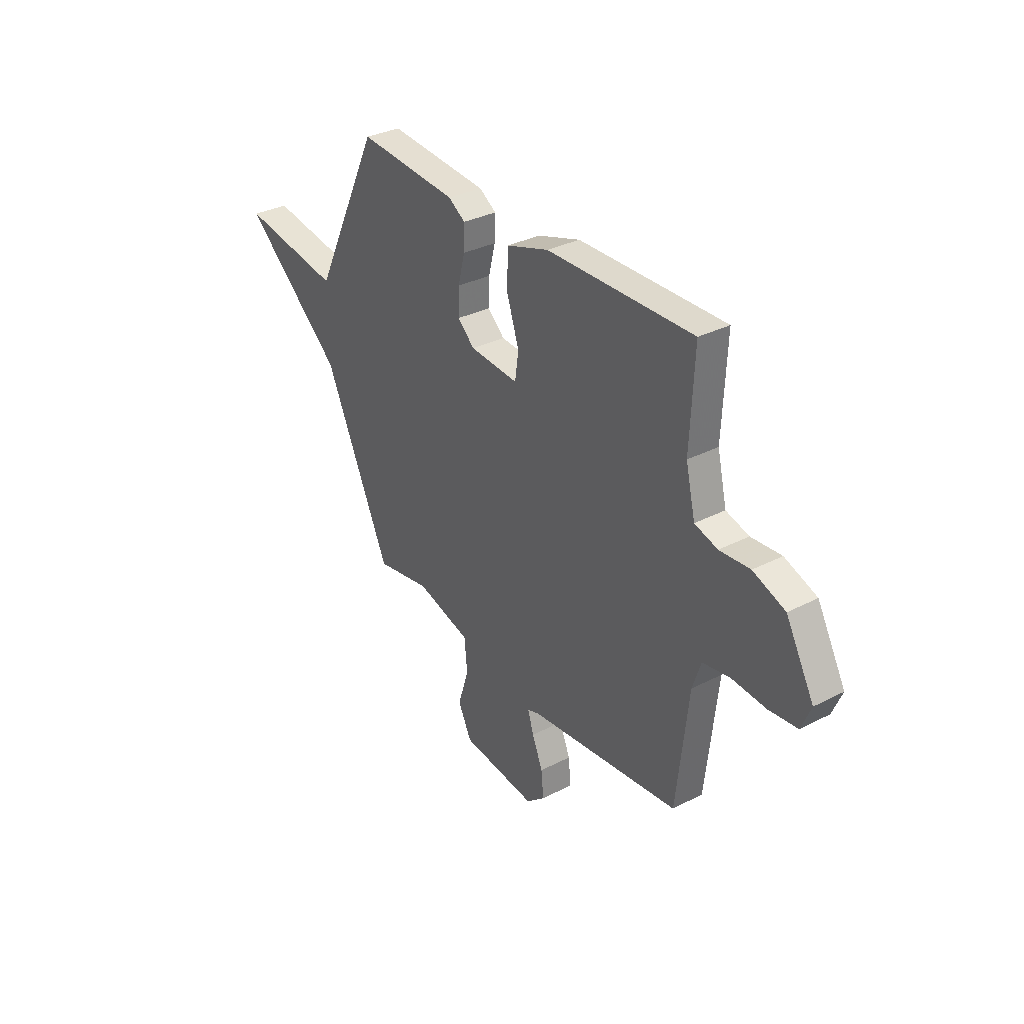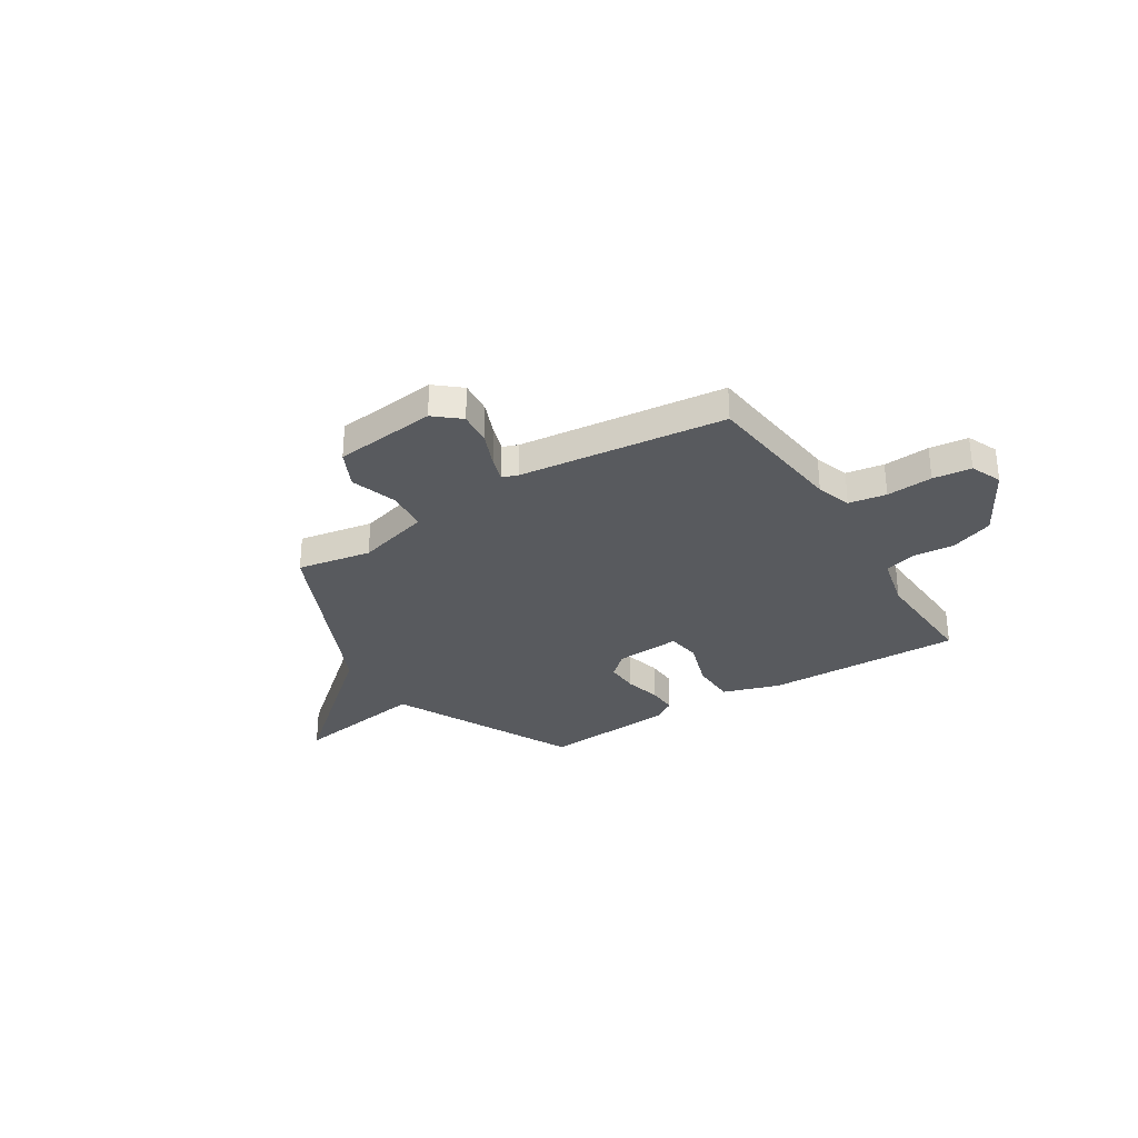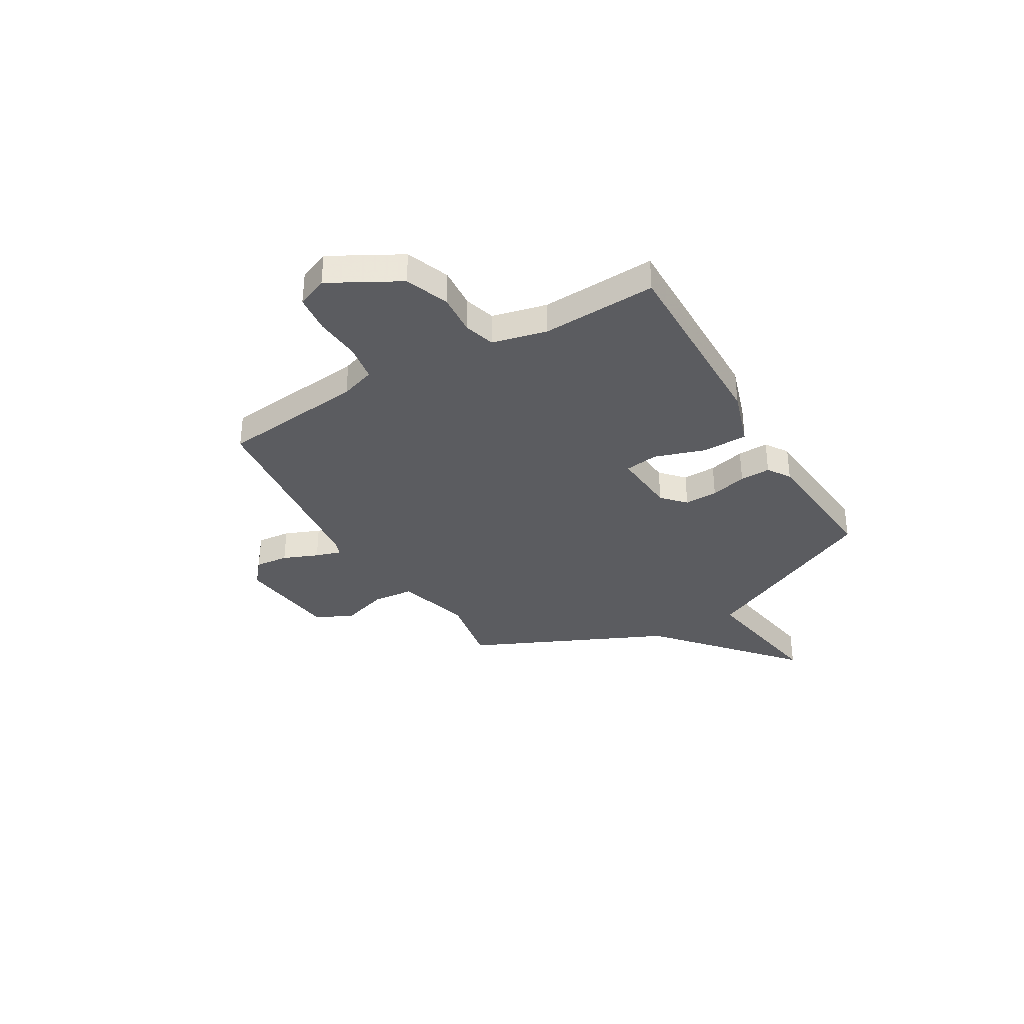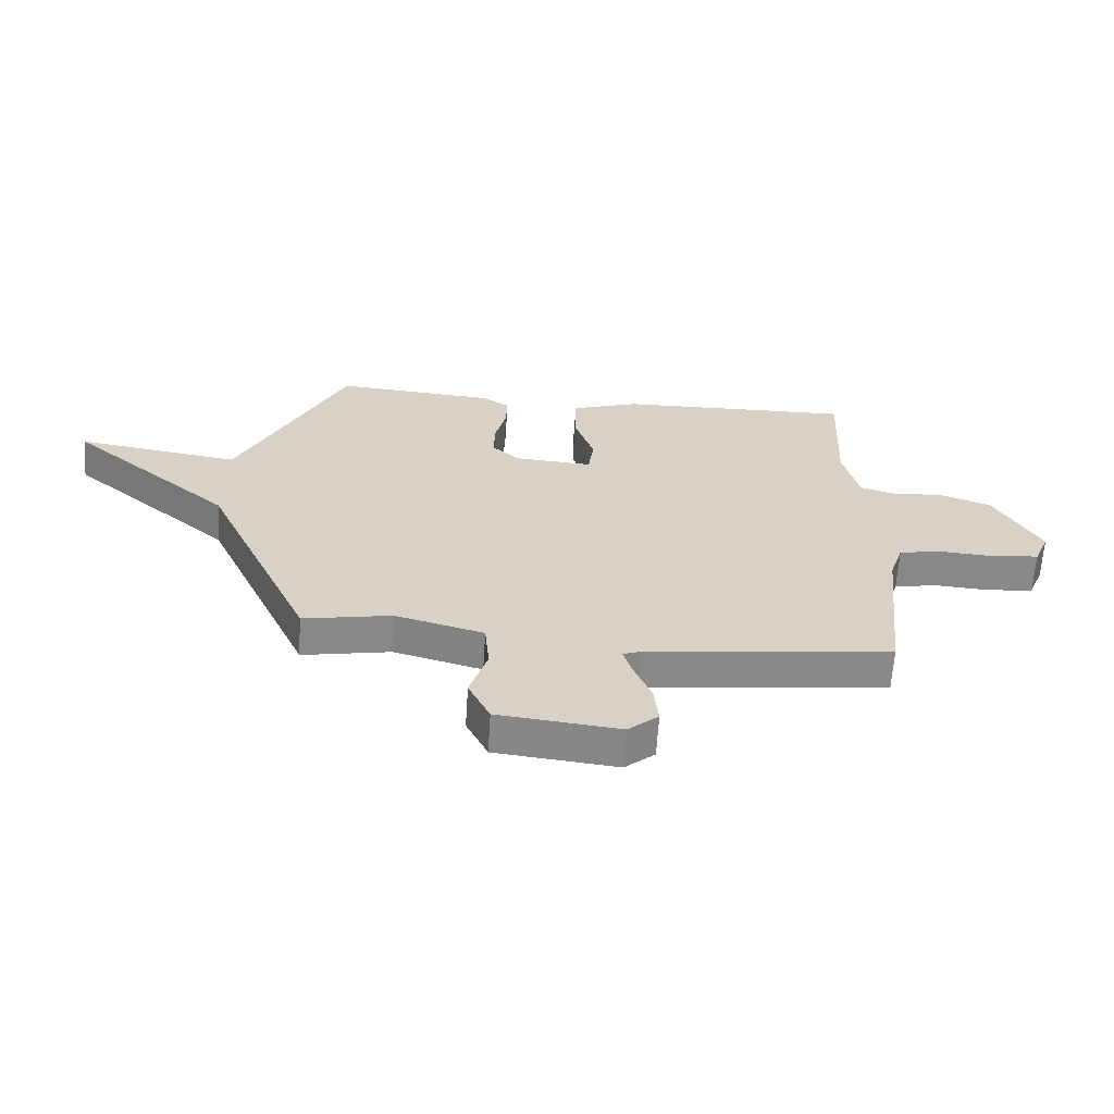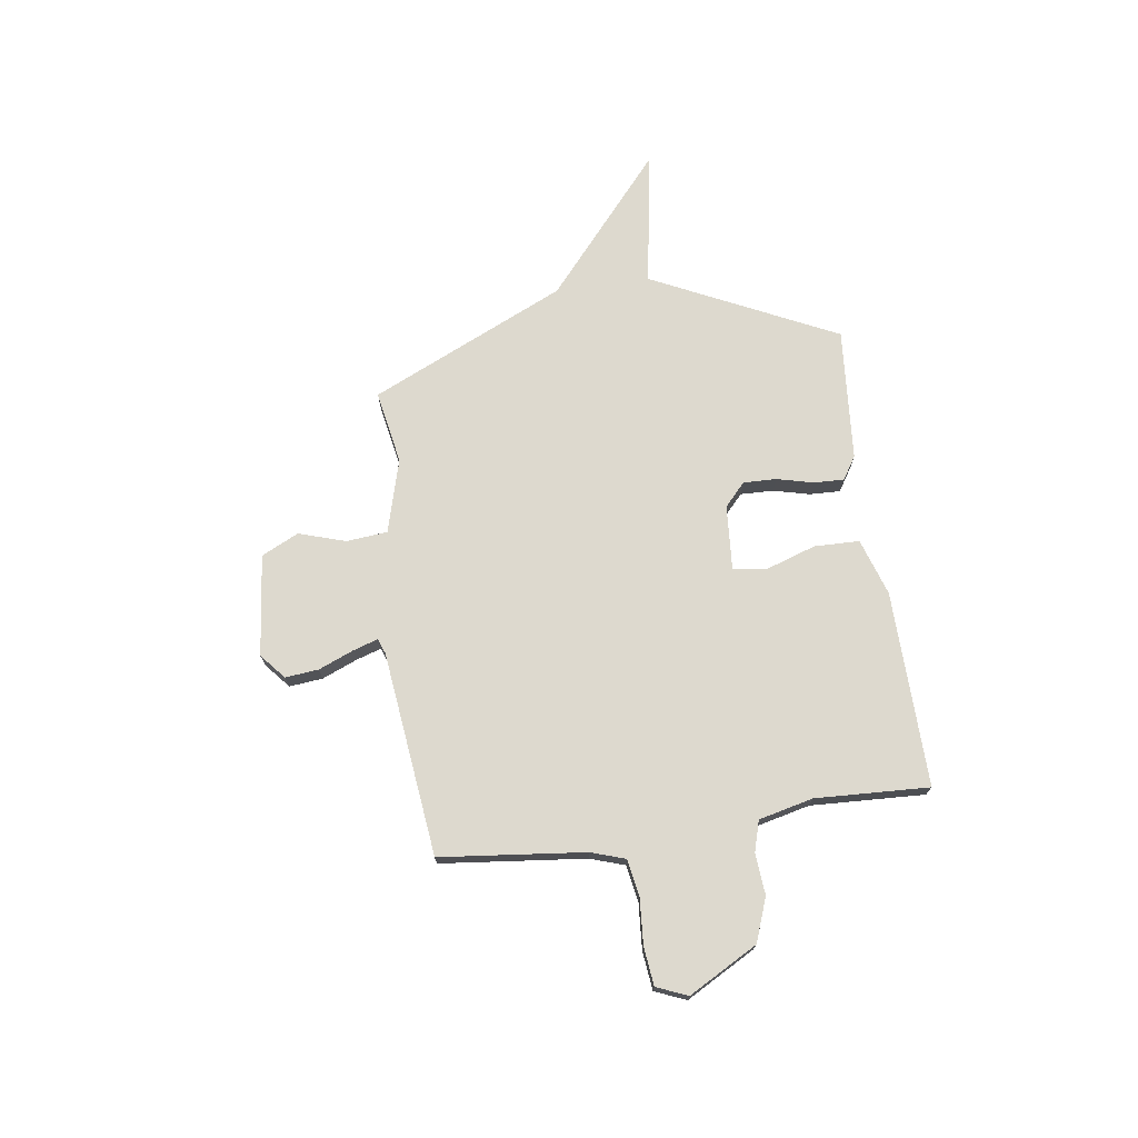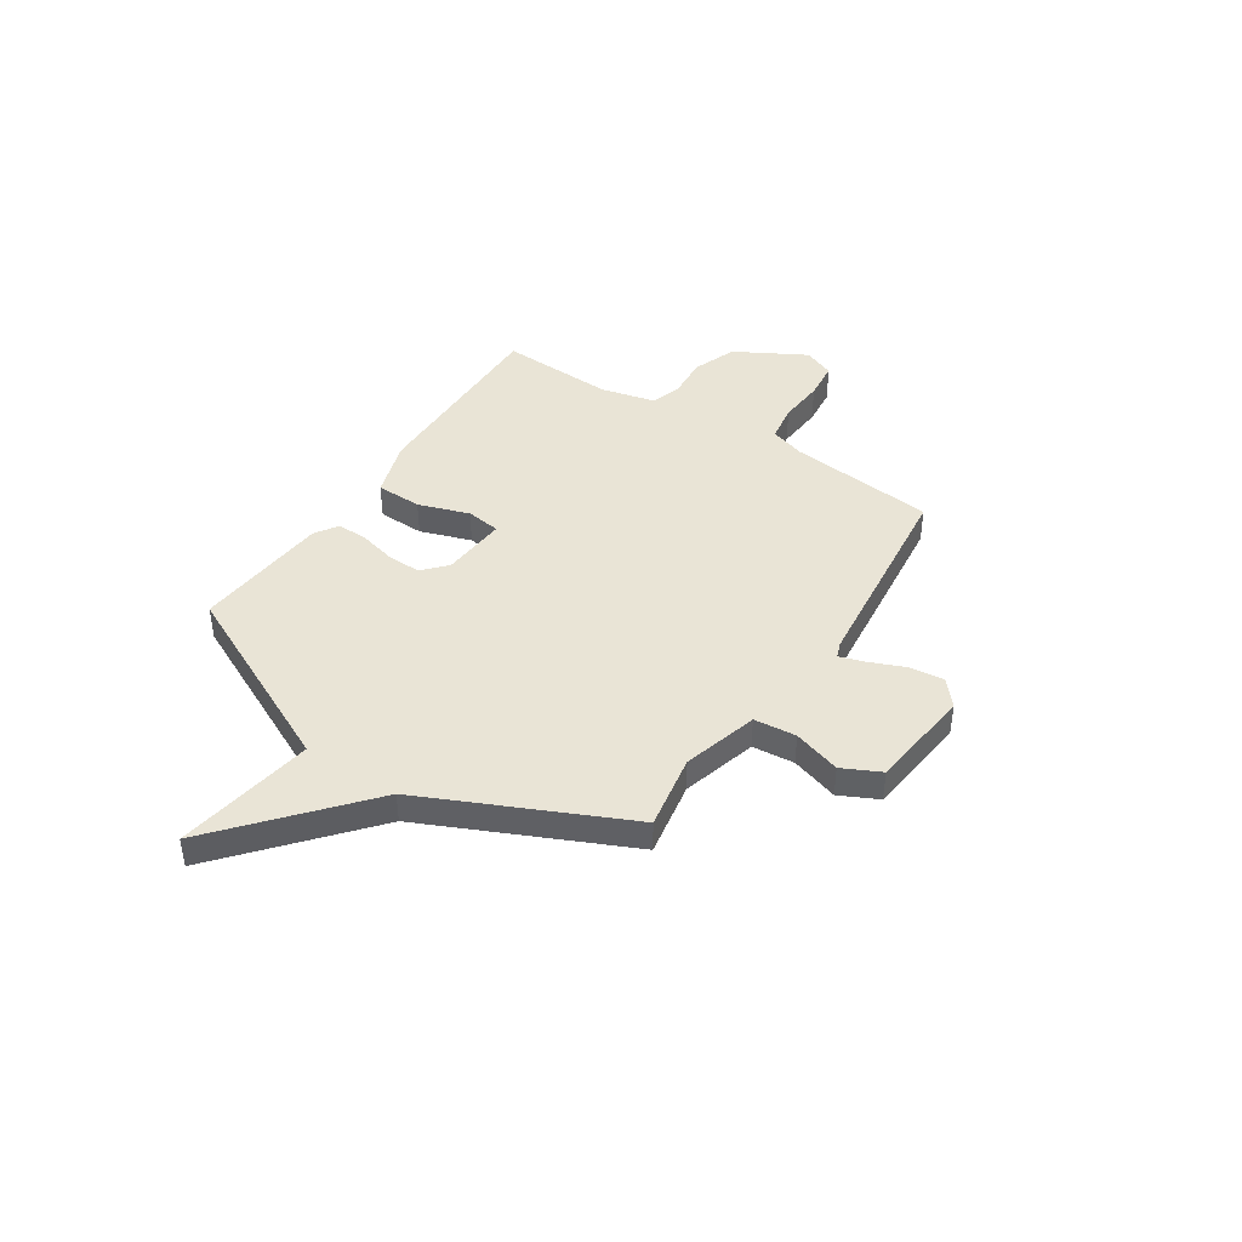
<metadata>
{"format":"obj","ext":"obj","renderer":"f3d","projection":"perspective","resolution":1024,"background":"white","views":[{"elev":32.9,"azim":-125.5,"up":"+Z"},{"elev":-30.6,"azim":-147.7,"up":"+Y"},{"elev":-34.5,"azim":-59.4,"up":"+Y"},{"elev":-63.1,"azim":176.4,"up":"+Z"},{"elev":71.7,"azim":-98.1,"up":"+Y"},{"elev":42.4,"azim":123.2,"up":"+Y"}]}
</metadata>
<code>
v 0.5 0.07 -0.5
v 0.345 0.07 -0.472
v 0.19 0.07 -0.515
v 0.182 0.07 -0.602
v 0.213 0.07 -0.7
v 0.175 0.07 -0.778
v -0.039 0.07 -0.802
v -0.092 0.07 -0.757
v -0.085 0.07 -0.687
v -0.055 0.07 -0.614
v -0.038 0.07 -0.561
v -0.07 0.07 -0.549
v -0.5 0.07 -0.5
v -0.533 0.07 -0.197
v -0.557 0.07 -0.124
v -0.635 0.07 -0.111
v -0.731 0.07 -0.118
v -0.811 0.07 -0.109
v -0.838 0.07 -0.044
v -0.758 0.07 0.101
v -0.667 0.07 0.135
v -0.581 0.07 0.128
v -0.516 0.07 0.147
v -0.489 0.07 0.261
v -0.5 0.07 0.5
v -0.088 0.07 0.492
v 0.032 0.07 0.453
v 0.034 0.07 0.358
v -0.001 0.07 0.253
v 0.009 0.07 0.182
v 0.146 0.07 0.192
v 0.194 0.07 0.236
v 0.192 0.07 0.306
v 0.173 0.07 0.382
v 0.171 0.07 0.446
v 0.219 0.07 0.477
v 0.5 0.07 0.5
v 0.688 0.07 0.111
v 0.974 0.07 0.156
v 0.688 0.07 -0.089
v 0.5 0 -0.5
v 0.345 0 -0.472
v 0.19 0 -0.515
v 0.182 0 -0.602
v 0.213 0 -0.7
v 0.175 0 -0.778
v -0.039 0 -0.802
v -0.092 0 -0.757
v -0.085 0 -0.687
v -0.055 0 -0.614
v -0.038 0 -0.561
v -0.07 0 -0.549
v -0.5 0 -0.5
v -0.533 0 -0.197
v -0.557 0 -0.124
v -0.635 0 -0.111
v -0.731 0 -0.118
v -0.811 0 -0.109
v -0.838 0 -0.044
v -0.758 0 0.101
v -0.667 0 0.135
v -0.581 0 0.128
v -0.516 0 0.147
v -0.489 0 0.261
v -0.5 0 0.5
v -0.088 0 0.492
v 0.032 0 0.453
v 0.034 0 0.358
v -0.001 0 0.253
v 0.009 0 0.182
v 0.146 0 0.192
v 0.194 0 0.236
v 0.192 0 0.306
v 0.173 0 0.382
v 0.171 0 0.446
v 0.219 0 0.477
v 0.5 0 0.5
v 0.688 0 0.111
v 0.974 0 0.156
v 0.688 0 -0.089
f 38 39 40
f 38 40 1
f 37 38 1
f 36 37 1
f 35 36 1
f 34 35 1
f 33 34 1
f 32 33 1 2
f 31 32 2 3
f 30 31 3 4
f 27 28 29
f 26 27 29
f 25 26 29
f 24 25 29
f 23 24 29 30
f 22 23 30 4
f 20 21 22
f 19 20 22
f 18 19 22
f 17 18 22
f 16 17 22
f 15 16 22
f 22 4 5
f 15 22 5
f 14 15 5
f 12 13 14
f 11 12 14
f 8 9 10
f 7 8 10
f 6 7 10
f 5 6 10
f 5 10 11
f 5 11 14
f 80 79 78
f 41 80 78
f 41 78 77
f 41 77 76
f 41 76 75
f 41 75 74
f 41 74 73
f 42 41 73 72
f 43 42 72 71
f 44 43 71 70
f 69 68 67
f 69 67 66
f 69 66 65
f 69 65 64
f 70 69 64 63
f 44 70 63 62
f 62 61 60
f 62 60 59
f 62 59 58
f 62 58 57
f 62 57 56
f 62 56 55
f 45 44 62
f 45 62 55
f 45 55 54
f 54 53 52
f 54 52 51
f 50 49 48
f 50 48 47
f 50 47 46
f 50 46 45
f 51 50 45
f 54 51 45
f 1 41 42 2
f 2 42 43 3
f 3 43 44 4
f 4 44 45 5
f 5 45 46 6
f 6 46 47 7
f 7 47 48 8
f 8 48 49 9
f 9 49 50 10
f 10 50 51 11
f 11 51 52 12
f 12 52 53 13
f 13 53 54 14
f 14 54 55 15
f 15 55 56 16
f 16 56 57 17
f 17 57 58 18
f 18 58 59 19
f 19 59 60 20
f 20 60 61 21
f 21 61 62 22
f 22 62 63 23
f 23 63 64 24
f 24 64 65 25
f 25 65 66 26
f 26 66 67 27
f 27 67 68 28
f 28 68 69 29
f 29 69 70 30
f 30 70 71 31
f 31 71 72 32
f 32 72 73 33
f 33 73 74 34
f 34 74 75 35
f 35 75 76 36
f 36 76 77 37
f 37 77 78 38
f 38 78 79 39
f 39 79 80 40
f 40 80 41 1

</code>
